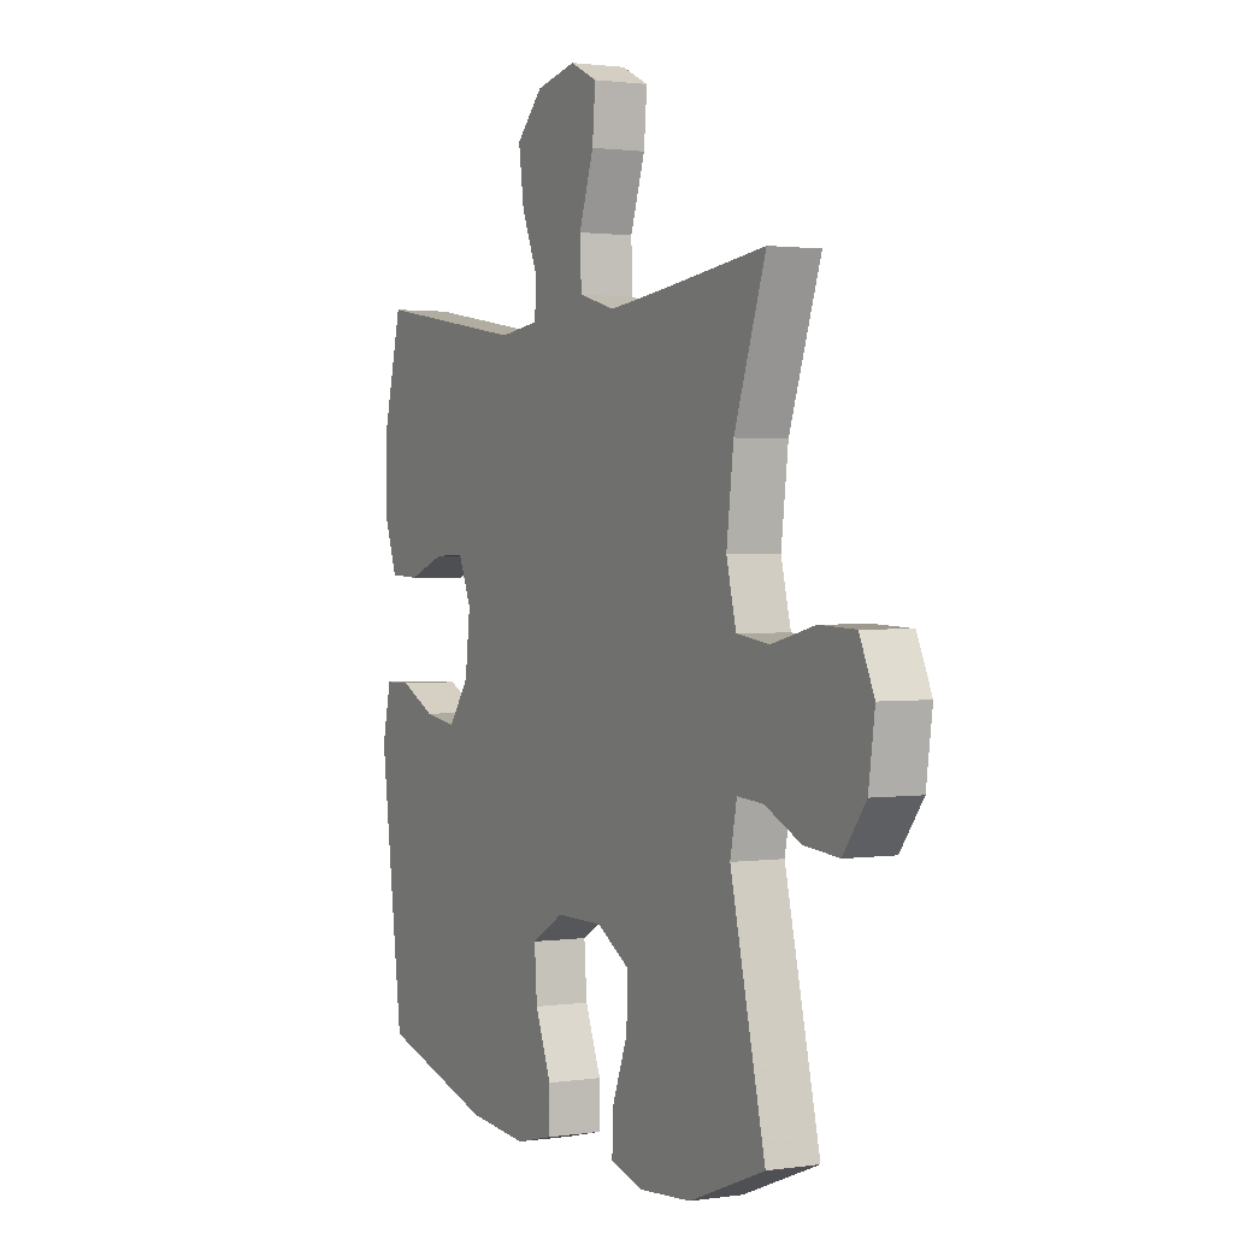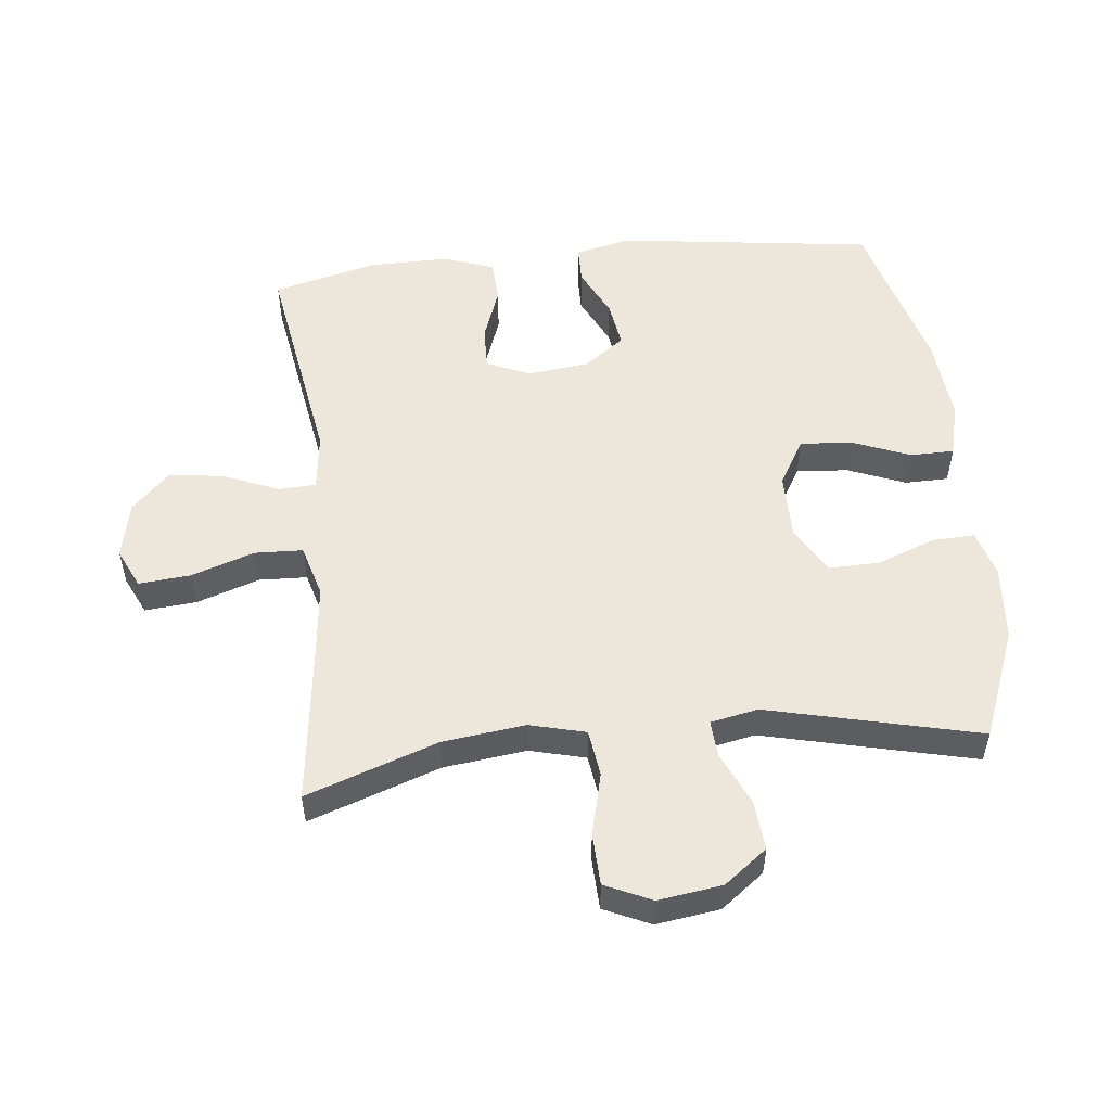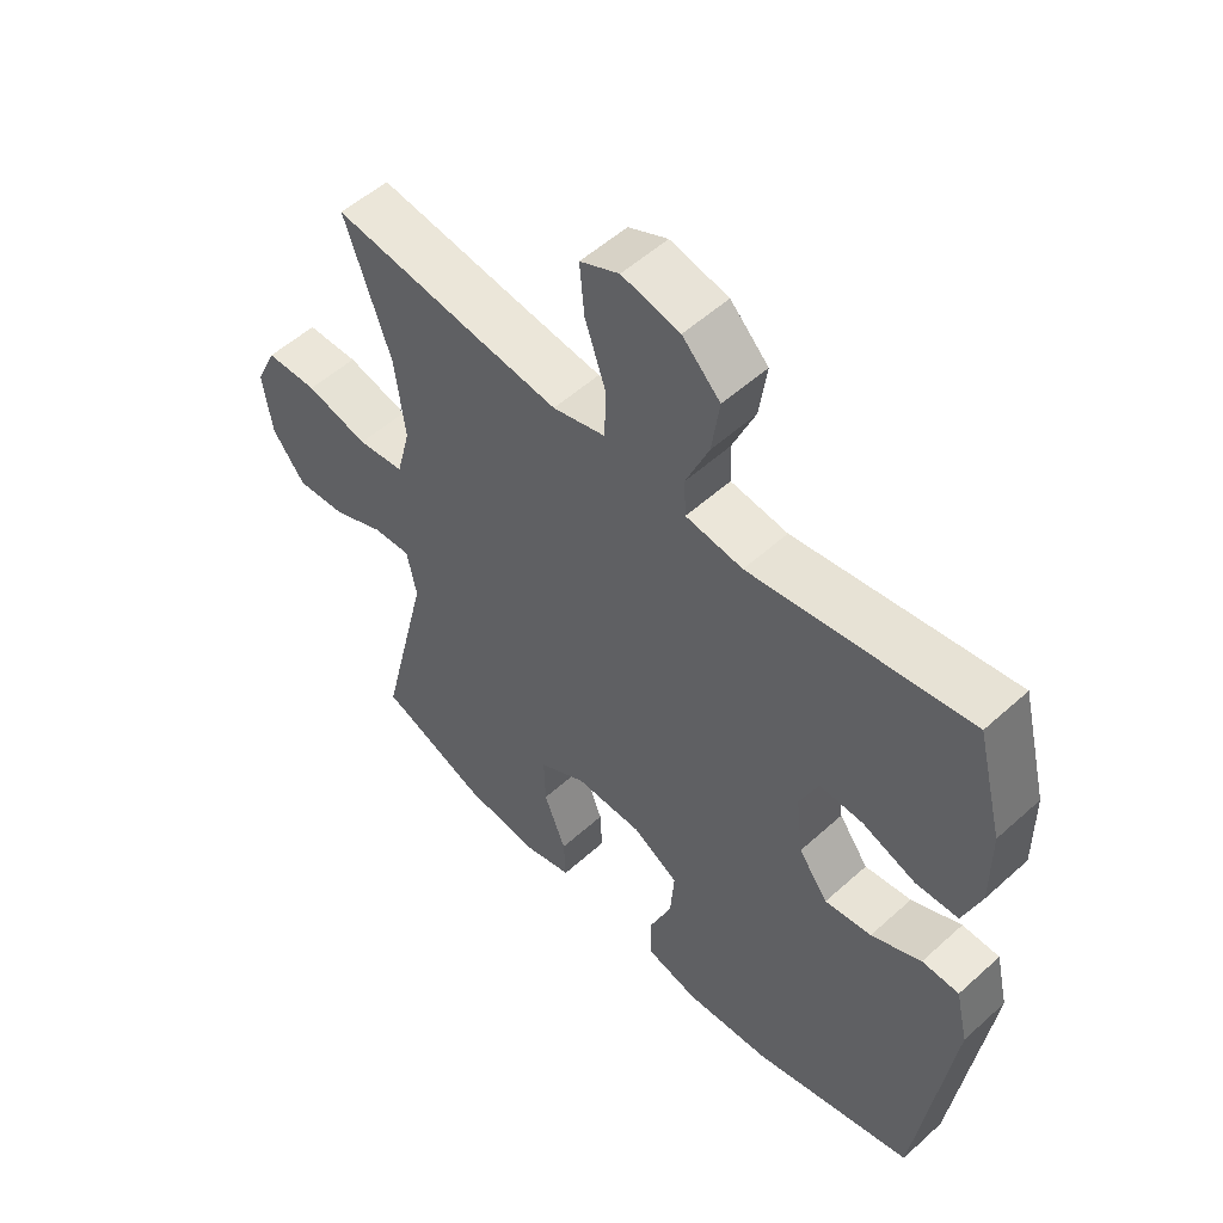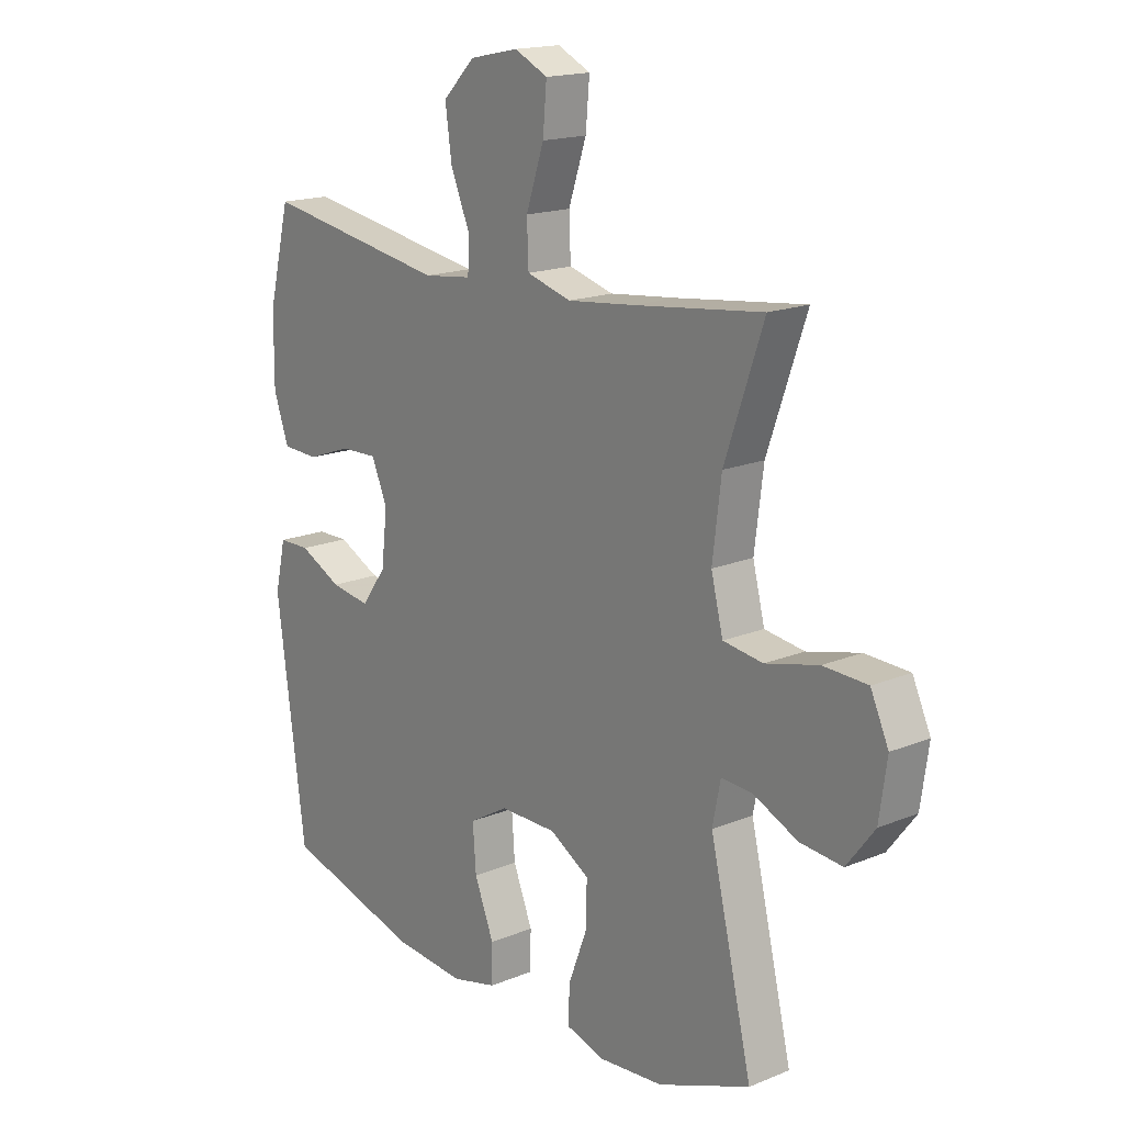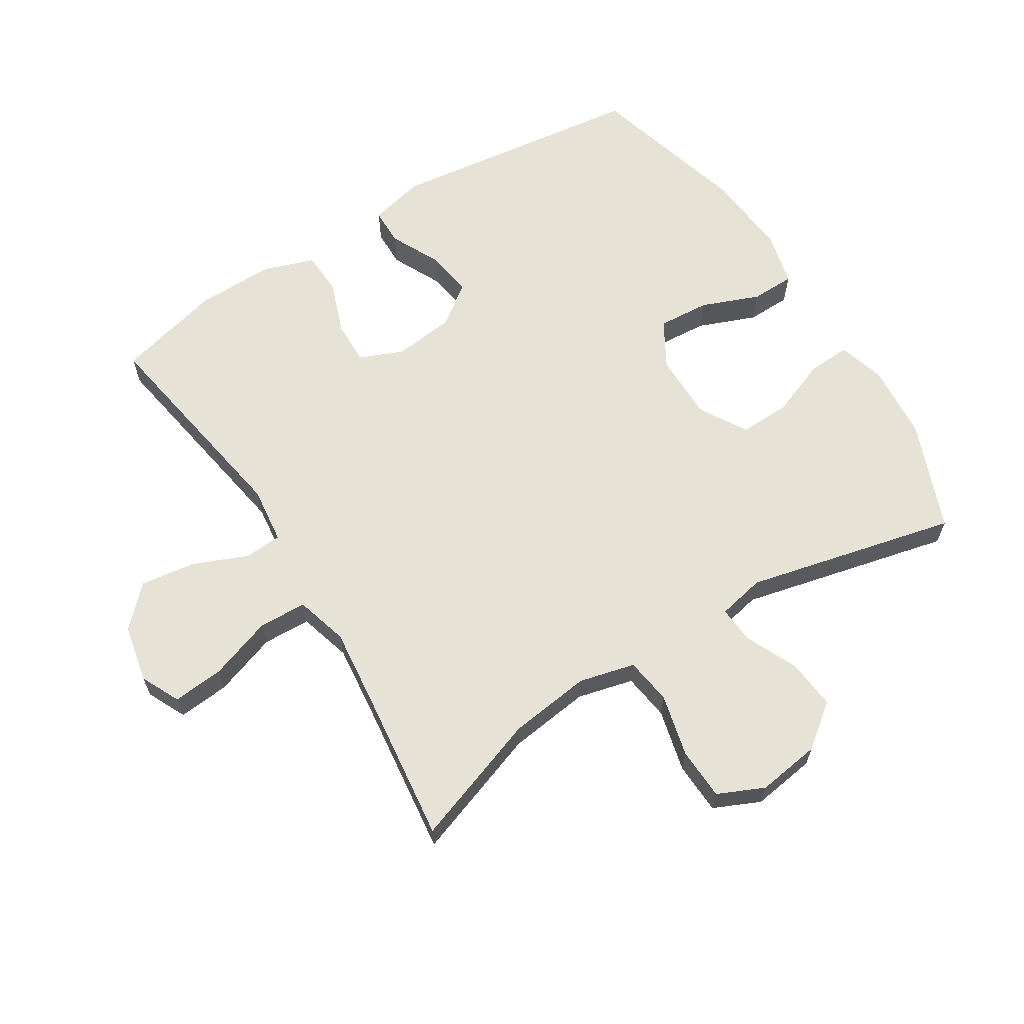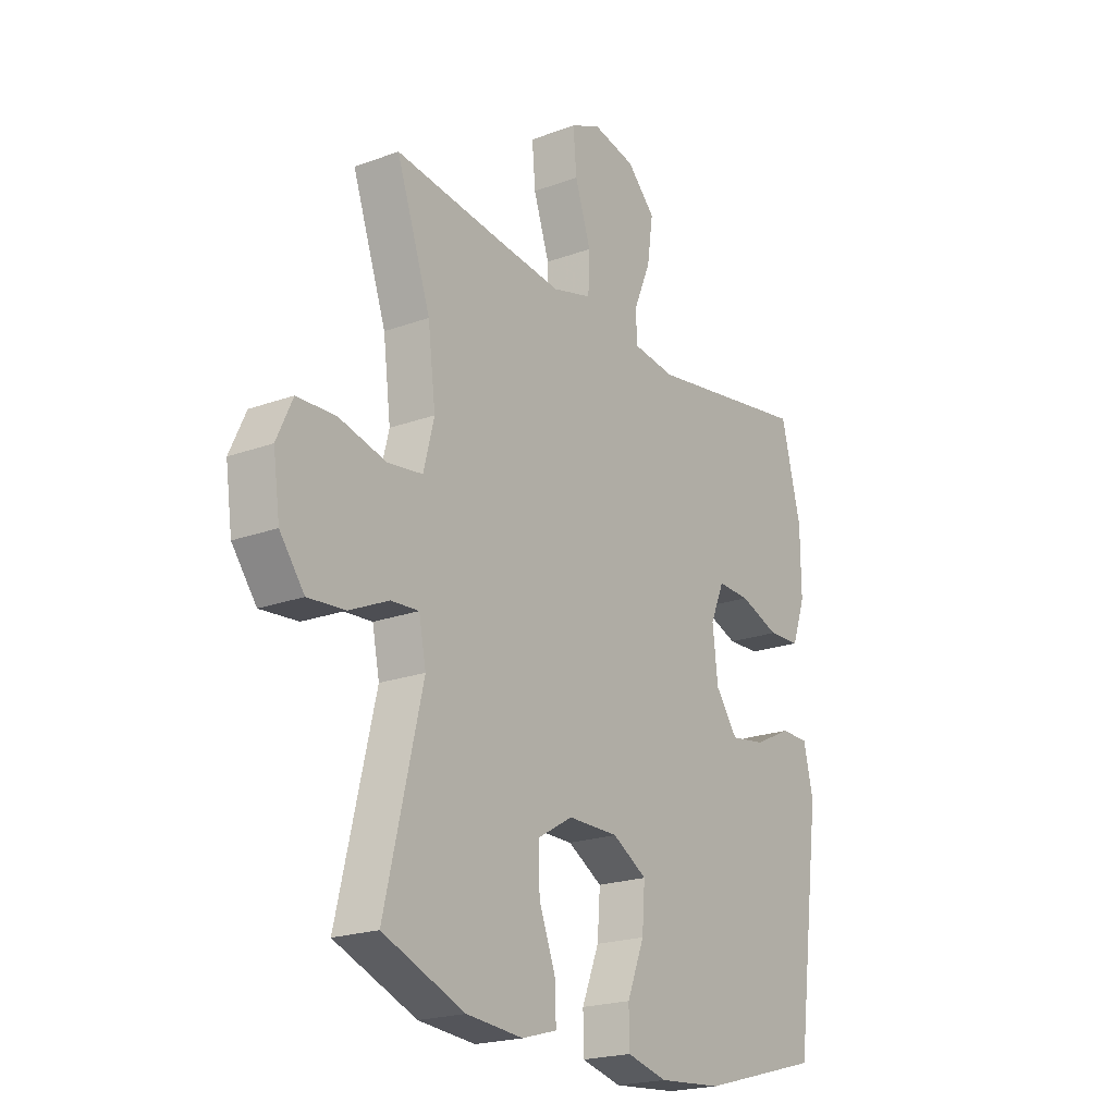
<metadata>
{"format":"obj","ext":"obj","renderer":"f3d","projection":"perspective","resolution":1024,"background":"white","views":[{"elev":1.5,"azim":62.5,"up":"+Z"},{"elev":52.9,"azim":83.9,"up":"+Y"},{"elev":54.1,"azim":-133.8,"up":"+Z"},{"elev":17.1,"azim":50.6,"up":"+Z"},{"elev":63.8,"azim":57.8,"up":"+Y"},{"elev":-20.9,"azim":123.5,"up":"+Z"}]}
</metadata>
<code>
v 0.5 0.07 -0.5
v 0.33 0.07 -0.567
v 0.212 0.07 -0.577
v 0.139 0.07 -0.556
v 0.142 0.07 -0.489
v 0.176 0.07 -0.4
v 0.178 0.07 -0.321
v 0.105 0.07 -0.278
v 0 0.07 -0.278
v -0.072 0.07 -0.32
v -0.066 0.07 -0.401
v -0.03 0.07 -0.491
v -0.031 0.07 -0.559
v -0.115 0.07 -0.58
v -0.248 0.07 -0.569
v -0.5 0.07 -0.5
v -0.553 0.07 -0.1
v -0.533 0.07 -0.014
v -0.475 0.07 -0.013
v -0.397 0.07 -0.051
v -0.324 0.07 -0.062
v -0.278 0.07 0.001
v -0.267 0.07 0.096
v -0.296 0.07 0.164
v -0.364 0.07 0.162
v -0.447 0.07 0.132
v -0.514 0.07 0.135
v -0.542 0.07 0.214
v -0.541 0.07 0.337
v -0.5 0.07 0.5
v -0.159 0.07 0.444
v -0.07 0.07 0.455
v -0.067 0.07 0.513
v -0.103 0.07 0.599
v -0.115 0.07 0.684
v -0.056 0.07 0.743
v 0.034 0.07 0.762
v 0.095 0.07 0.733
v 0.088 0.07 0.653
v 0.055 0.07 0.555
v 0.058 0.07 0.48
v 0.14 0.07 0.457
v 0.265 0.07 0.471
v 0.5 0.07 0.5
v 0.429 0.07 0.296
v 0.413 0.07 0.168
v 0.435 0.07 0.081
v 0.508 0.07 0.071
v 0.605 0.07 0.095
v 0.686 0.07 0.092
v 0.719 0.07 0.02
v 0.705 0.07 -0.079
v 0.654 0.07 -0.146
v 0.576 0.07 -0.139
v 0.495 0.07 -0.102
v 0.437 0.07 -0.098
v 0.422 0.07 -0.172
v 0.5 0 -0.5
v 0.33 0 -0.567
v 0.212 0 -0.577
v 0.139 0 -0.556
v 0.142 0 -0.489
v 0.176 0 -0.4
v 0.178 0 -0.321
v 0.105 0 -0.278
v 0 0 -0.278
v -0.072 0 -0.32
v -0.066 0 -0.401
v -0.03 0 -0.491
v -0.031 0 -0.559
v -0.115 0 -0.58
v -0.248 0 -0.569
v -0.5 0 -0.5
v -0.553 0 -0.1
v -0.533 0 -0.014
v -0.475 0 -0.013
v -0.397 0 -0.051
v -0.324 0 -0.062
v -0.278 0 0.001
v -0.267 0 0.096
v -0.296 0 0.164
v -0.364 0 0.162
v -0.447 0 0.132
v -0.514 0 0.135
v -0.542 0 0.214
v -0.541 0 0.337
v -0.5 0 0.5
v -0.159 0 0.444
v -0.07 0 0.455
v -0.067 0 0.513
v -0.103 0 0.599
v -0.115 0 0.684
v -0.056 0 0.743
v 0.034 0 0.762
v 0.095 0 0.733
v 0.088 0 0.653
v 0.055 0 0.555
v 0.058 0 0.48
v 0.14 0 0.457
v 0.265 0 0.471
v 0.5 0 0.5
v 0.429 0 0.296
v 0.413 0 0.168
v 0.435 0 0.081
v 0.508 0 0.071
v 0.605 0 0.095
v 0.686 0 0.092
v 0.719 0 0.02
v 0.705 0 -0.079
v 0.654 0 -0.146
v 0.576 0 -0.139
v 0.495 0 -0.102
v 0.437 0 -0.098
v 0.422 0 -0.172
f 53 54 55
f 52 53 55
f 51 52 55
f 50 51 55
f 49 50 55
f 48 49 55
f 47 48 55 56
f 46 47 56 57
f 43 44 45
f 42 43 45 46
f 41 42 46 57
f 38 39 40
f 37 38 40
f 36 37 40
f 35 36 40
f 34 35 40
f 33 34 40
f 32 33 40 41
f 29 30 31
f 28 29 31
f 27 28 31
f 26 27 31
f 25 26 31
f 24 25 31 32
f 41 57 1
f 32 41 1
f 24 32 1
f 23 24 1
f 18 19 20
f 17 18 20
f 16 17 20
f 15 16 20
f 14 15 20
f 13 14 20
f 12 13 20
f 11 12 20
f 10 11 20 21
f 9 10 21 22
f 4 5 6
f 3 4 6
f 2 3 6
f 1 2 6
f 1 6 7
f 23 1 7 8
f 8 9 22 23
f 112 111 110
f 112 110 109
f 112 109 108
f 112 108 107
f 112 107 106
f 112 106 105
f 113 112 105 104
f 114 113 104 103
f 102 101 100
f 103 102 100 99
f 114 103 99 98
f 97 96 95
f 97 95 94
f 97 94 93
f 97 93 92
f 97 92 91
f 97 91 90
f 98 97 90 89
f 88 87 86
f 88 86 85
f 88 85 84
f 88 84 83
f 88 83 82
f 89 88 82 81
f 58 114 98
f 58 98 89
f 58 89 81
f 58 81 80
f 77 76 75
f 77 75 74
f 77 74 73
f 77 73 72
f 77 72 71
f 77 71 70
f 77 70 69
f 77 69 68
f 78 77 68 67
f 79 78 67 66
f 63 62 61
f 63 61 60
f 63 60 59
f 63 59 58
f 64 63 58
f 65 64 58 80
f 80 79 66 65
f 1 58 59 2
f 2 59 60 3
f 3 60 61 4
f 4 61 62 5
f 5 62 63 6
f 6 63 64 7
f 7 64 65 8
f 8 65 66 9
f 9 66 67 10
f 10 67 68 11
f 11 68 69 12
f 12 69 70 13
f 13 70 71 14
f 14 71 72 15
f 15 72 73 16
f 16 73 74 17
f 17 74 75 18
f 18 75 76 19
f 19 76 77 20
f 20 77 78 21
f 21 78 79 22
f 22 79 80 23
f 23 80 81 24
f 24 81 82 25
f 25 82 83 26
f 26 83 84 27
f 27 84 85 28
f 28 85 86 29
f 29 86 87 30
f 30 87 88 31
f 31 88 89 32
f 32 89 90 33
f 33 90 91 34
f 34 91 92 35
f 35 92 93 36
f 36 93 94 37
f 37 94 95 38
f 38 95 96 39
f 39 96 97 40
f 40 97 98 41
f 41 98 99 42
f 42 99 100 43
f 43 100 101 44
f 44 101 102 45
f 45 102 103 46
f 46 103 104 47
f 47 104 105 48
f 48 105 106 49
f 49 106 107 50
f 50 107 108 51
f 51 108 109 52
f 52 109 110 53
f 53 110 111 54
f 54 111 112 55
f 55 112 113 56
f 56 113 114 57
f 57 114 58 1

</code>
